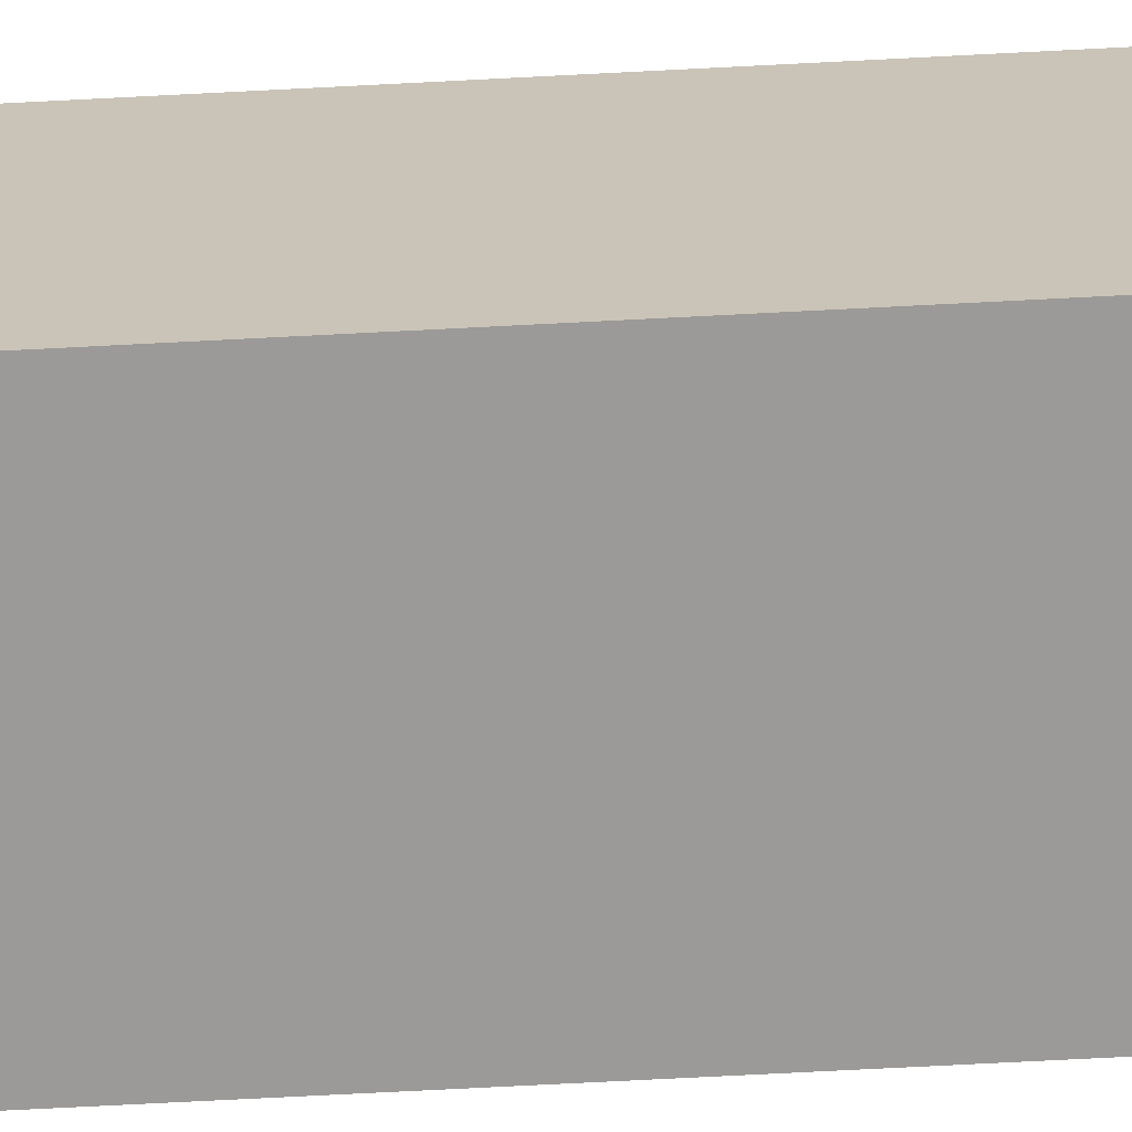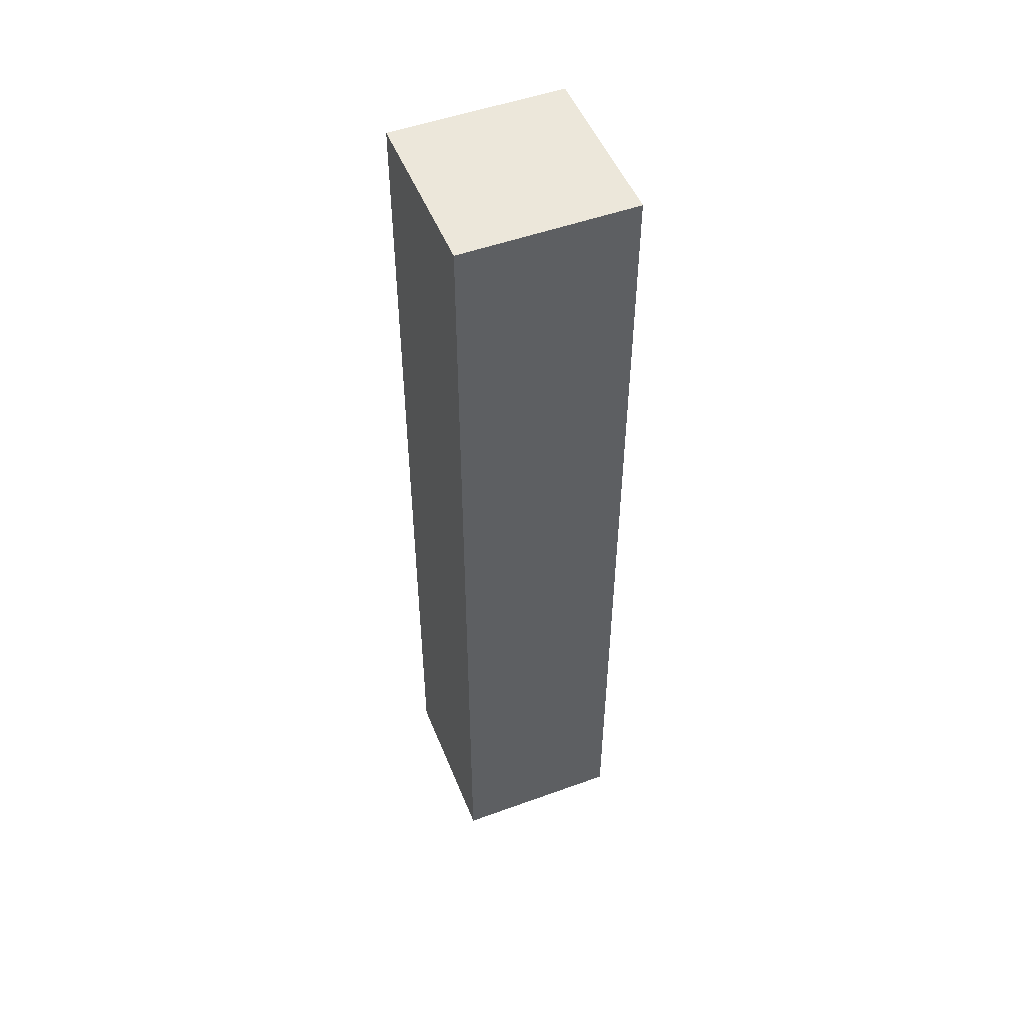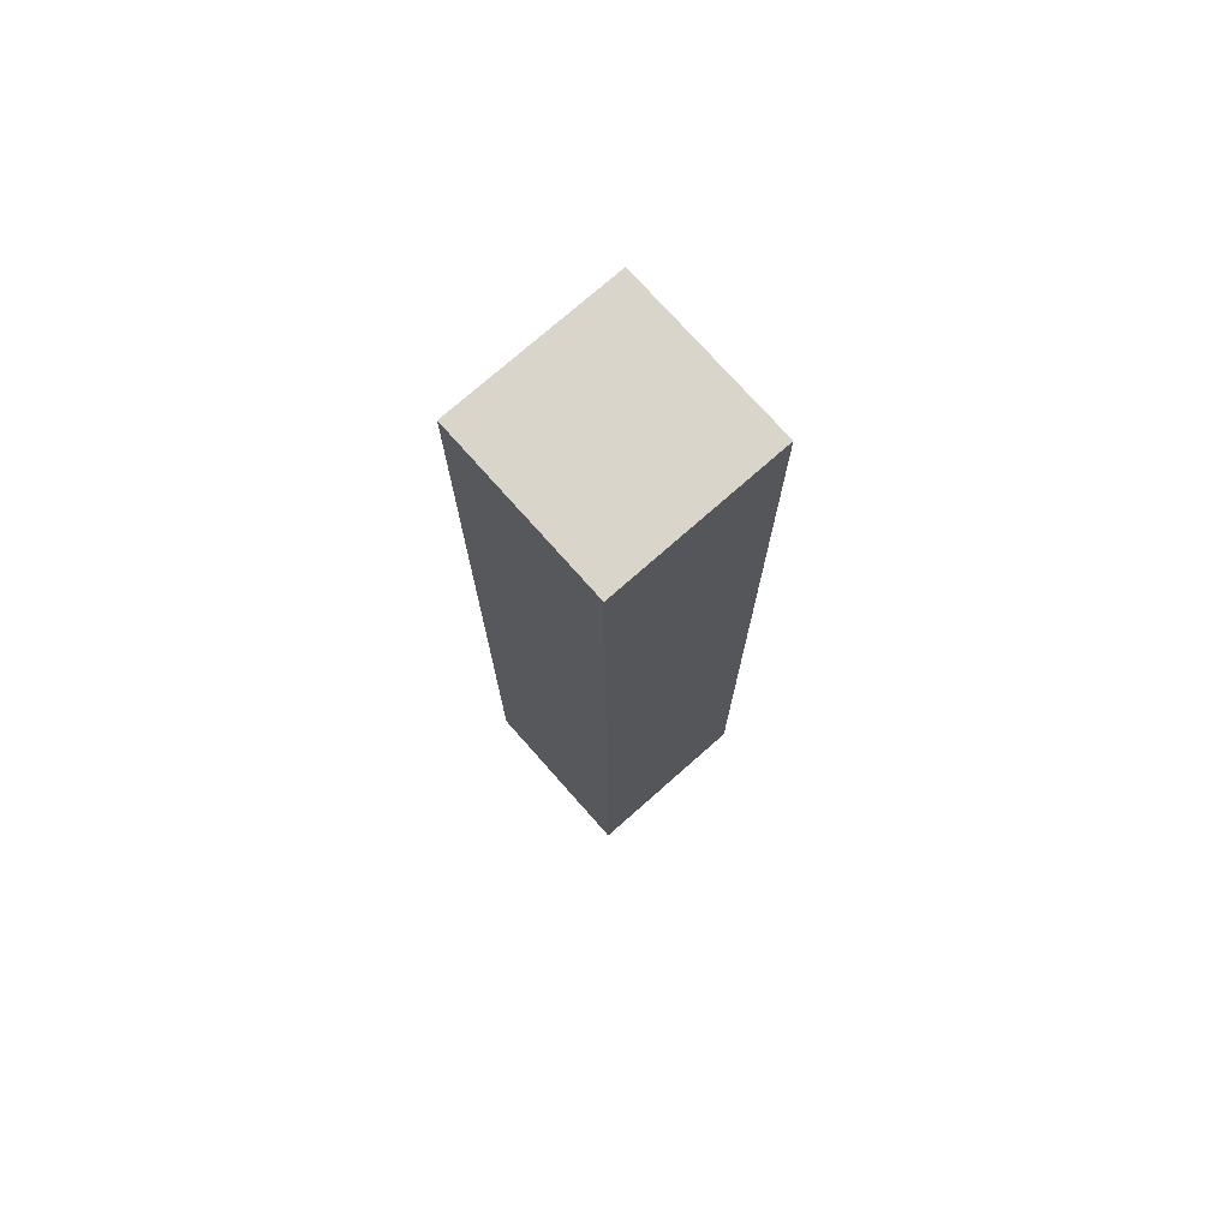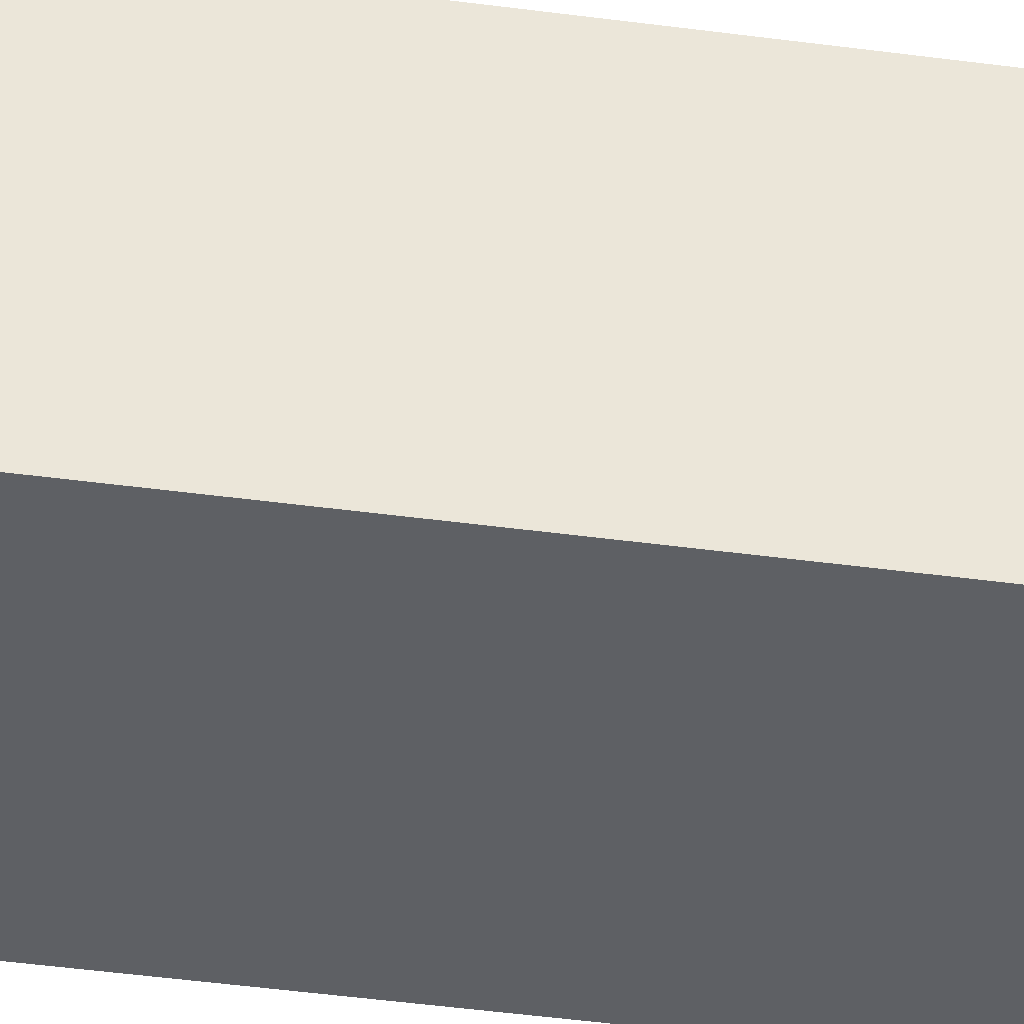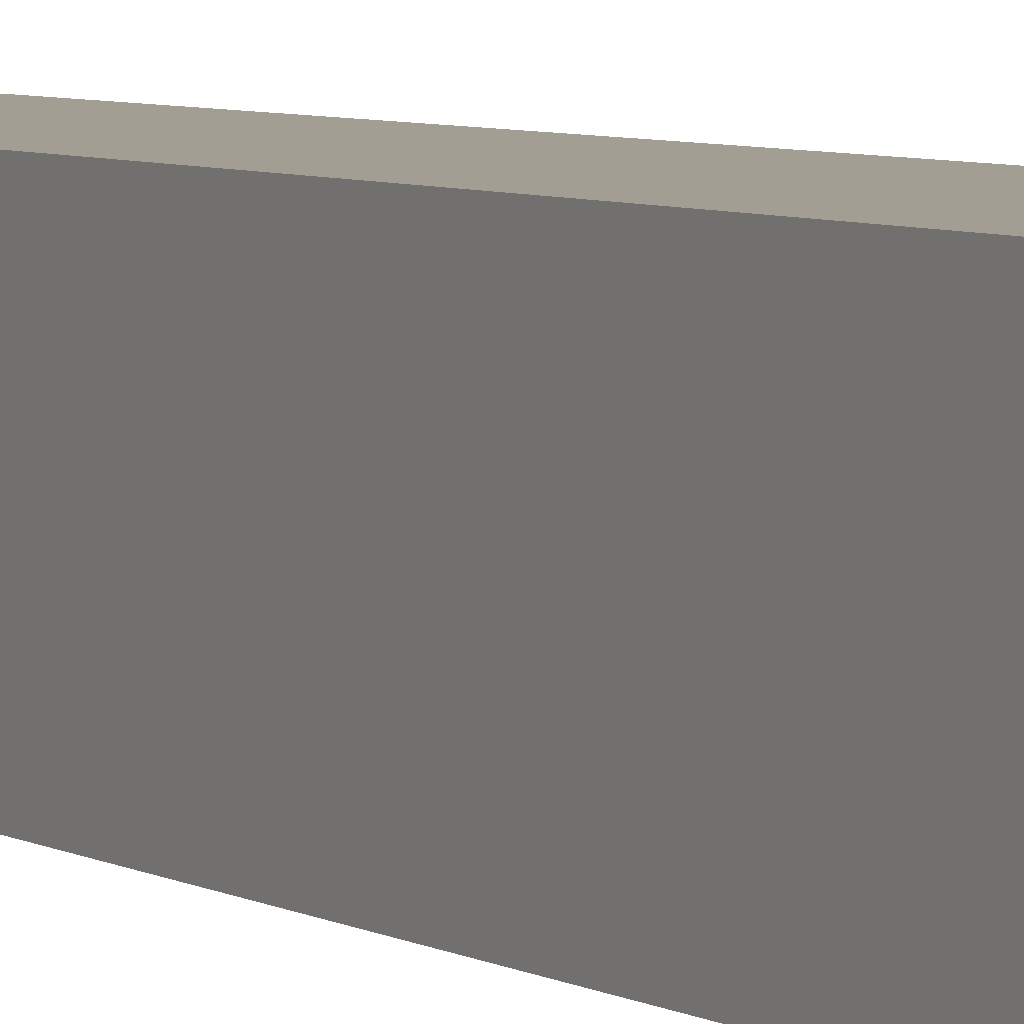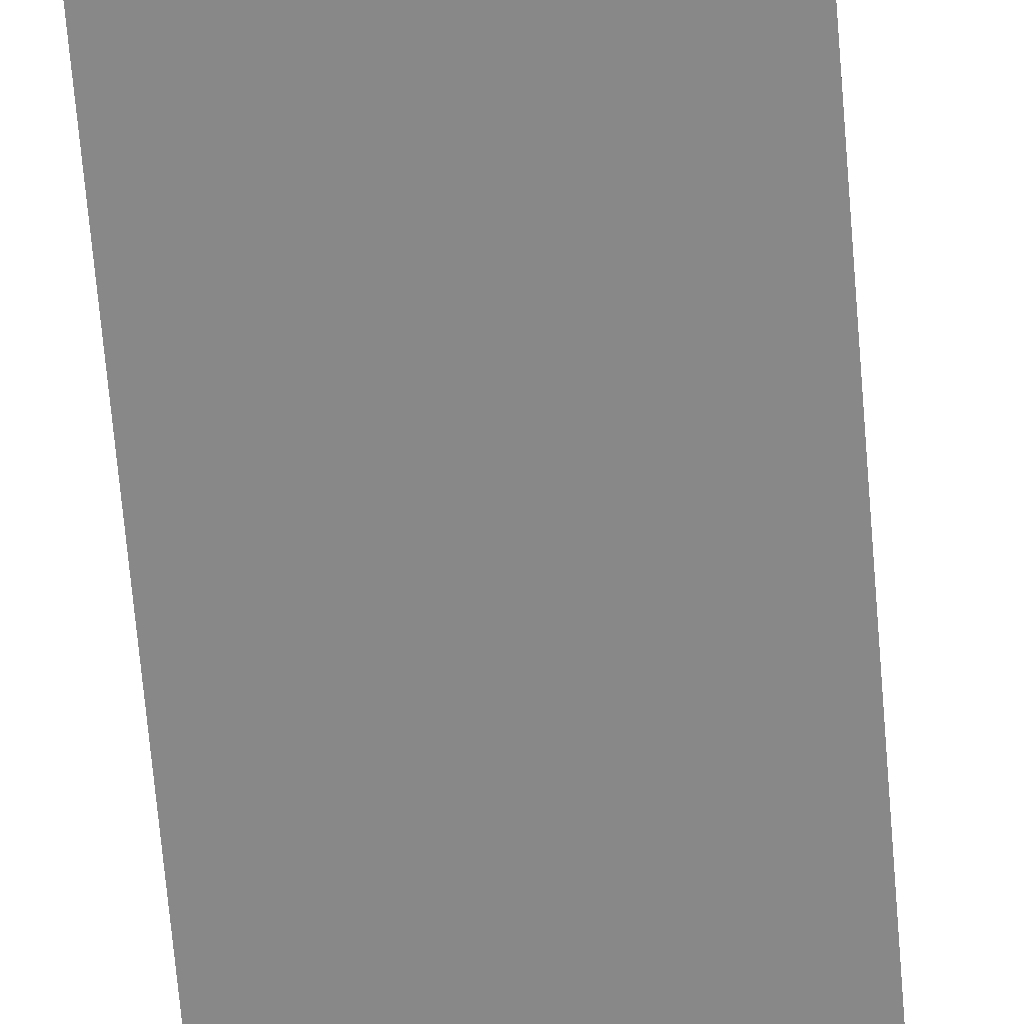
<metadata>
{"format":"obj","ext":"obj","renderer":"f3d","projection":"perspective","resolution":1024,"background":"white","views":[{"elev":-69.4,"azim":93.0,"up":"+Y"},{"elev":50.8,"azim":-111.6,"up":"+Z"},{"elev":74.6,"azim":48.5,"up":"+Z"},{"elev":-42.9,"azim":80.8,"up":"+Y"},{"elev":5.1,"azim":-29.4,"up":"+Y"},{"elev":-62.9,"azim":4.6,"up":"+Y"}]}
</metadata>
<code>
v -2 -2 20
v 2 -2 20
v -2 2 20
v 2 2 20
v 2 -2 20
v 2 -2 -2
v 2 2 20
v 2 2 -2
v 2 -2 -2
v -2 -2 -2
v 2 2 -2
v -2 2 -2
v -2 -2 -2
v -2 -2 20
v -2 2 -2
v -2 2 20
v -2 2 20
v 2 2 20
v -2 2 -2
v 2 2 -2
v -2 -2 -2
v 2 -2 -2
v -2 -2 20
v 2 -2 20
g submesh0
f 1 2 3
f 2 4 3
f 5 6 7
f 6 8 7
f 9 10 11
f 10 12 11
f 13 14 15
f 14 16 15
f 17 18 19
f 18 20 19
f 21 22 23
f 22 24 23

</code>
